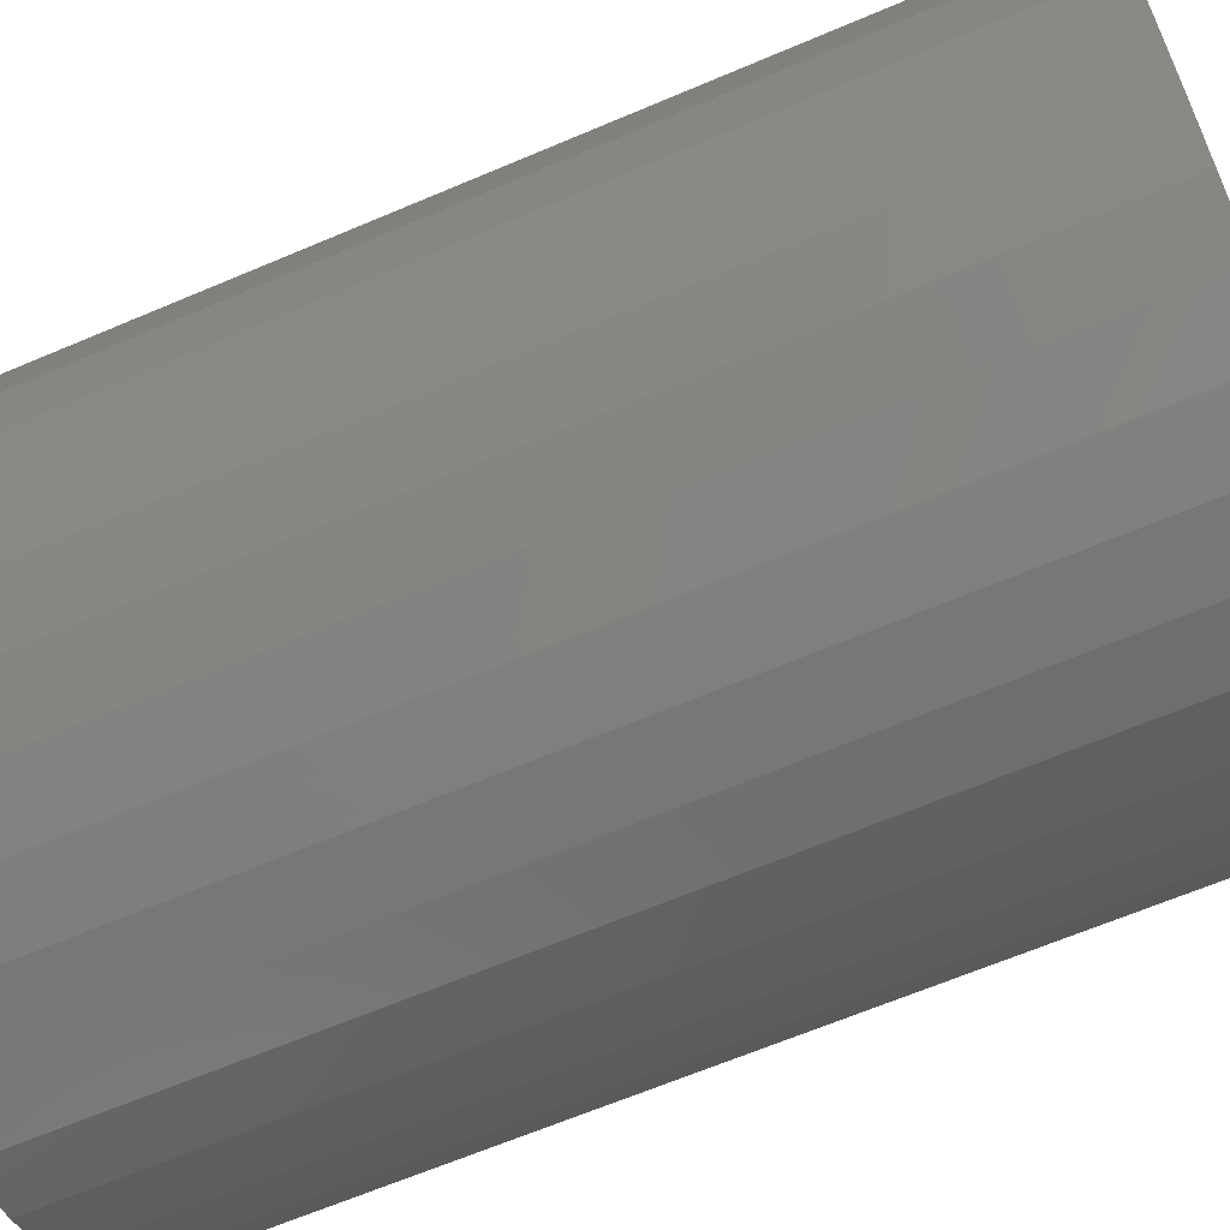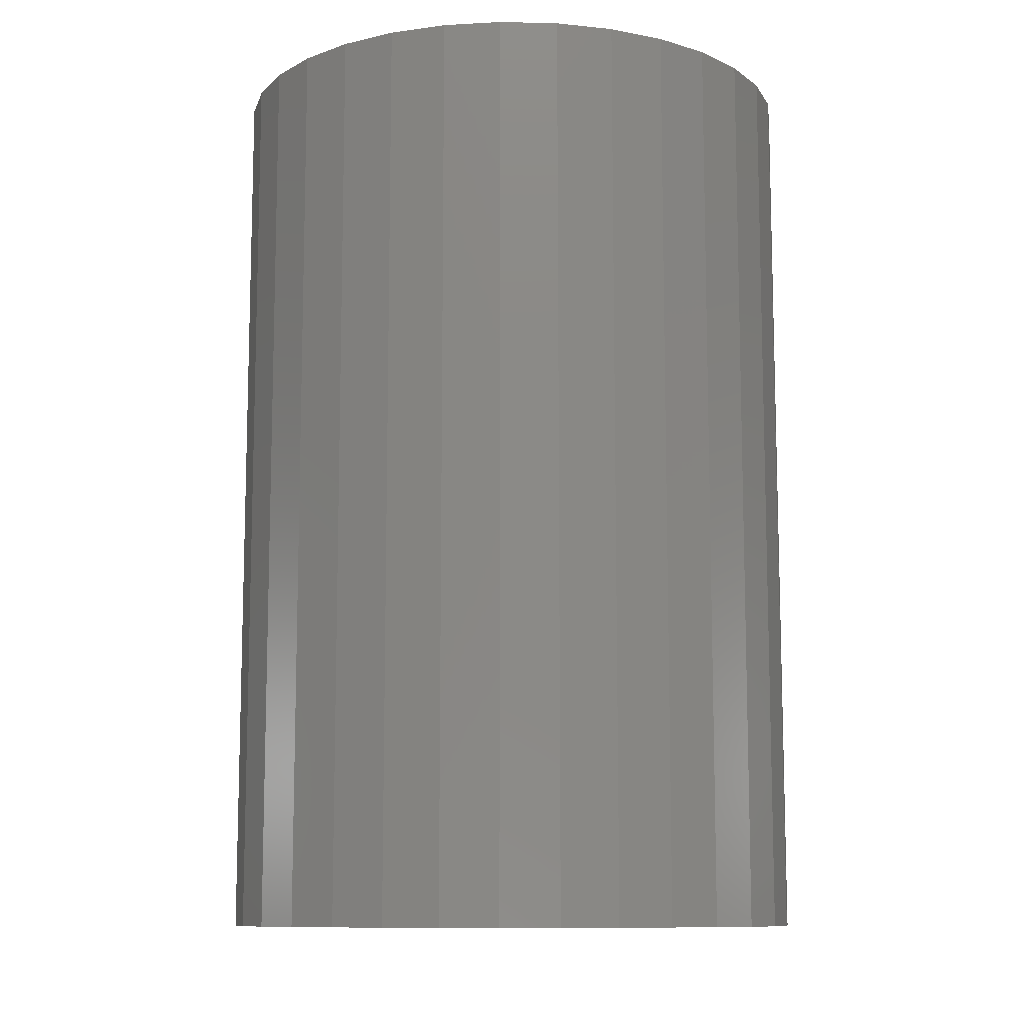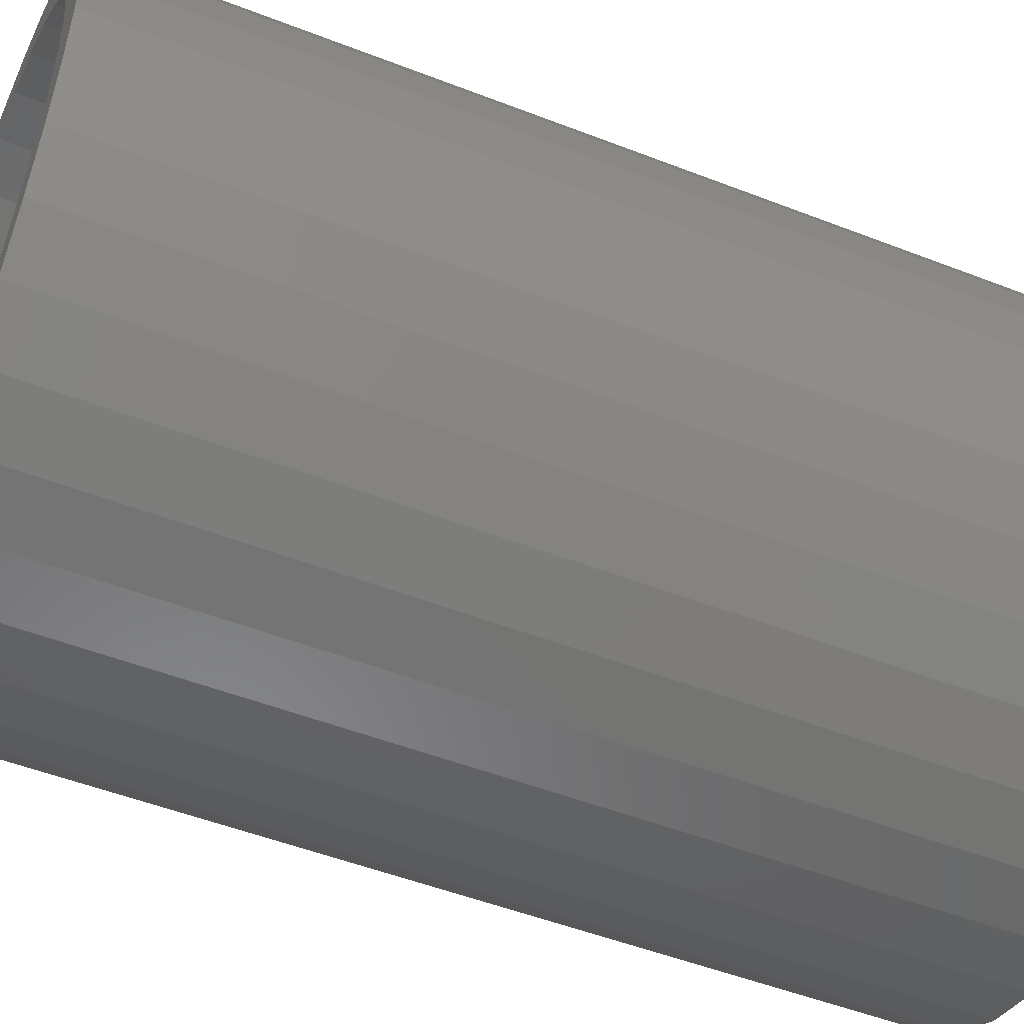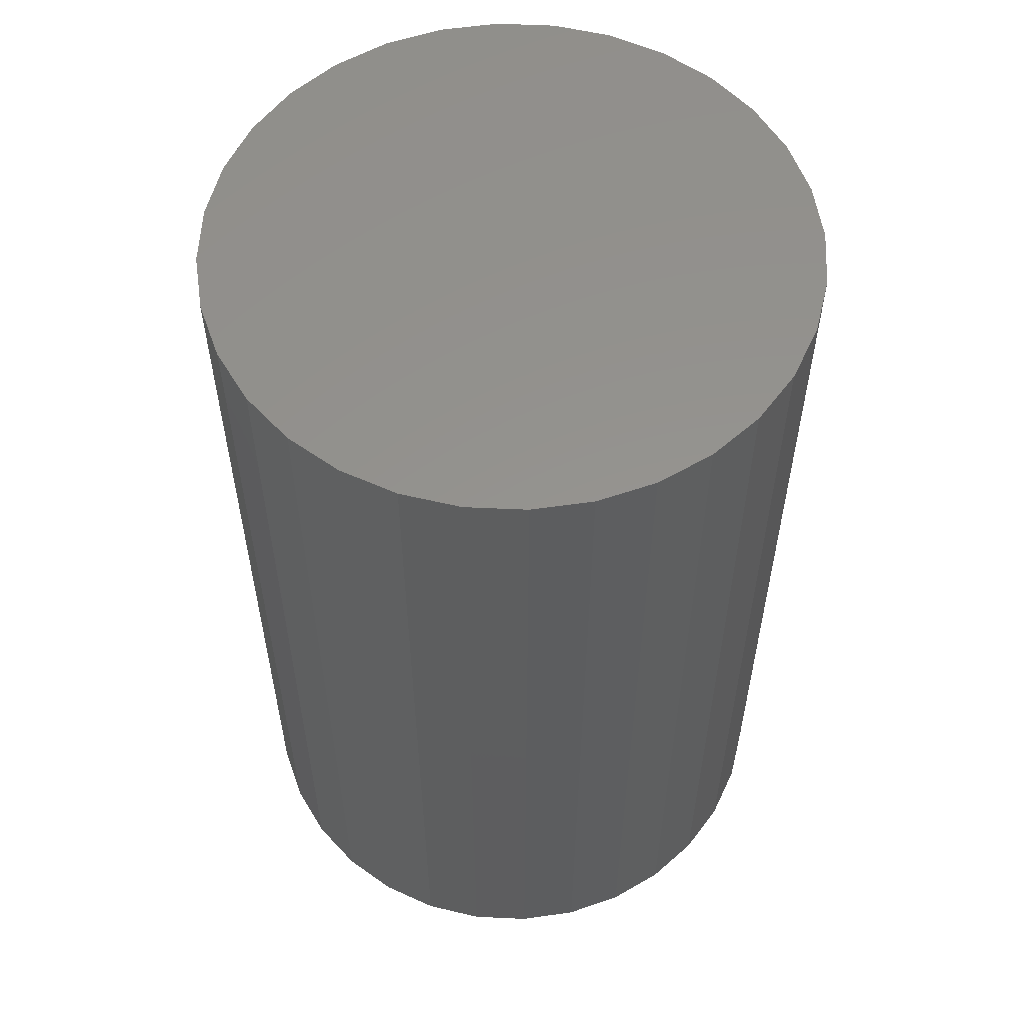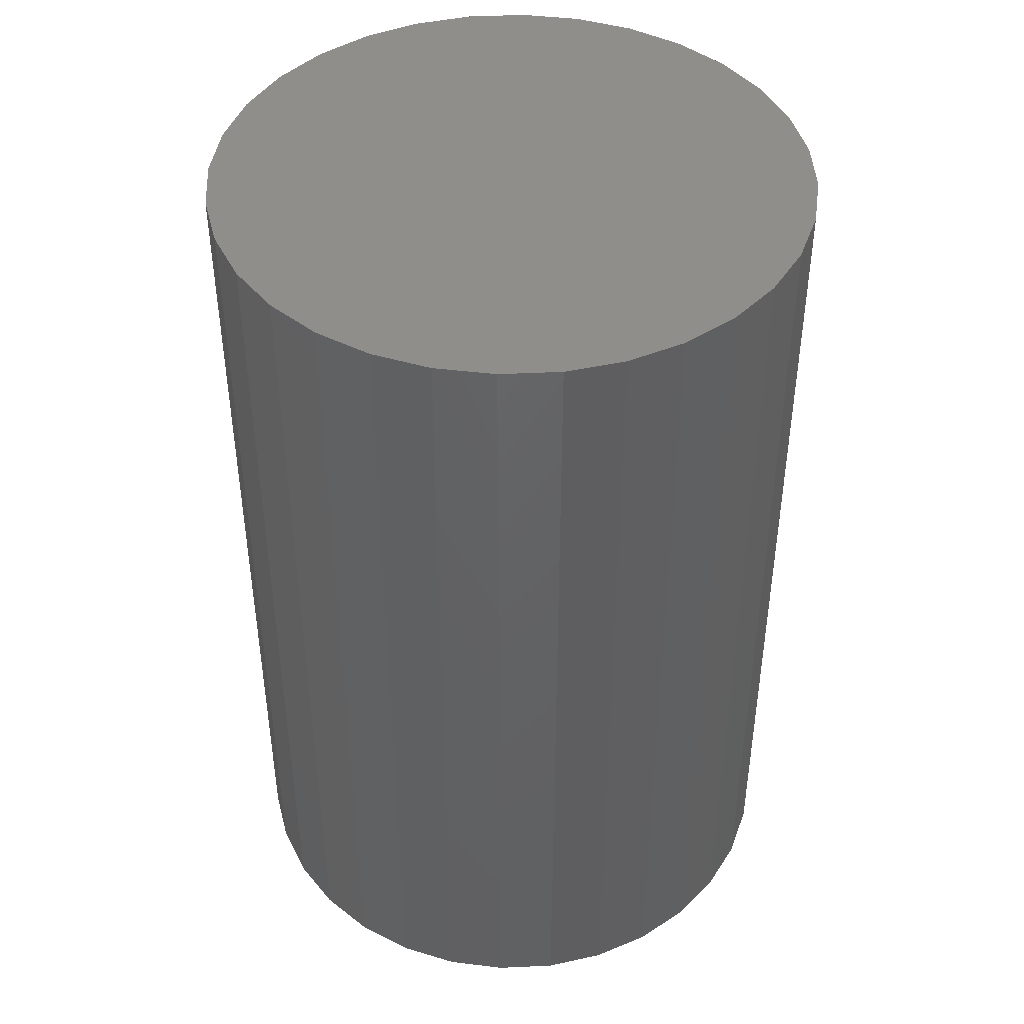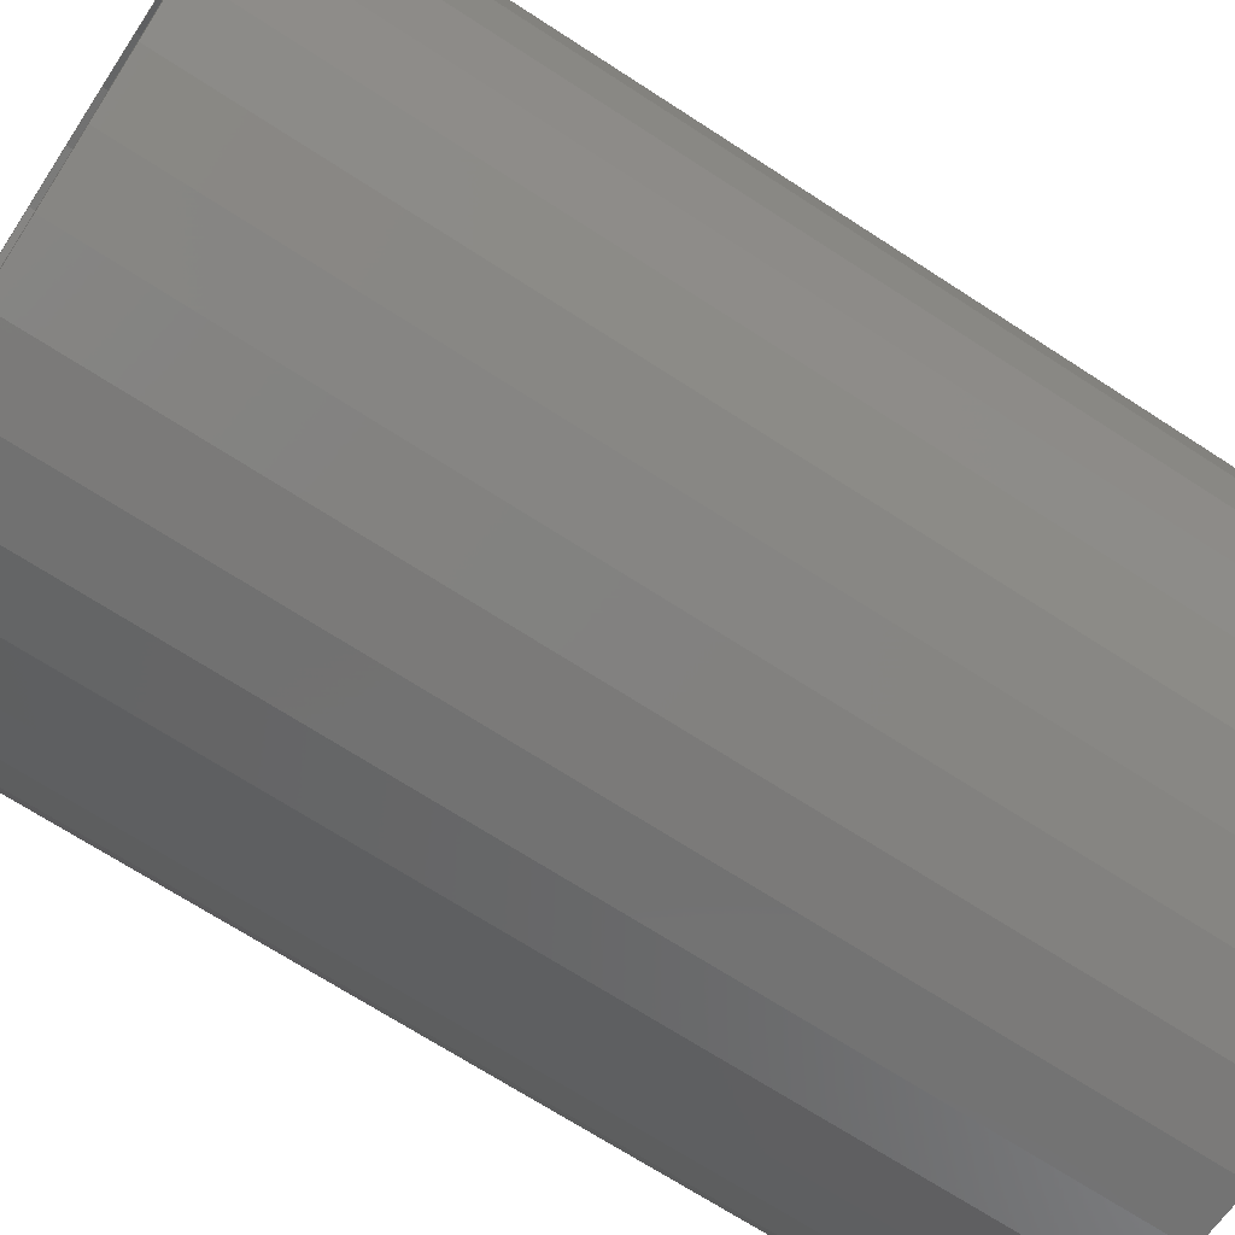
<metadata>
{"format":"stl","ext":"stl","renderer":"f3d","projection":"perspective","resolution":1024,"background":"white","views":[{"elev":-65.1,"azim":113.2,"up":"+Z"},{"elev":-10.5,"azim":24.8,"up":"+Y"},{"elev":-50.3,"azim":66.8,"up":"+Z"},{"elev":56.7,"azim":42.1,"up":"+Y"},{"elev":44.1,"azim":-155.0,"up":"+Y"},{"elev":-68.7,"azim":56.8,"up":"+Z"}]}
</metadata>
<code>
# stl→obj: 128 verts, 252 faces
v 0.002549 -0.75 0.2135
v 0.002549 -0.75 0.2447
v -0.0452 -0.75 0.24
v -0.09111 -0.75 0.2261
v -0.0391 -0.75 0.2094
v -0.1484 -0.75 0.151
v -0.1161 -0.75 0.1775
v -0.1705 -0.75 0.1731
v -0.2009 -0.75 0.136
v -0.07915 -0.75 -0.1972
v -0.1161 -0.75 -0.1775
v -0.1334 -0.75 -0.2035
v -0.0391 -0.75 -0.2094
v -0.09111 -0.75 -0.2261
v 0.002549 -0.75 -0.2135
v -0.0452 -0.75 -0.24
v 0.002549 -0.75 -0.2447
v 0.0503 -0.75 0.24
v 0.09621 -0.75 0.2261
v 0.0442 -0.75 0.2094
v 0.1385 -0.75 0.2035
v 0.08425 -0.75 0.1972
v 0.1212 -0.75 0.1775
v 0.1756 -0.75 -0.1731
v 0.206 -0.75 -0.136
v 0.1535 -0.75 -0.151
v 0.1212 -0.75 -0.1775
v 0.1385 -0.75 -0.2035
v 0.08425 -0.75 -0.1972
v 0.0442 -0.75 -0.2094
v 0.09621 -0.75 -0.2261
v 0.0503 -0.75 -0.24
v -0.1334 -0.75 0.2035
v -0.07915 -0.75 0.1972
v -0.1705 -0.75 -0.1731
v -0.1484 -0.75 -0.151
v -0.2009 -0.75 -0.136
v -0.175 -0.75 -0.1186
v -0.2236 -0.75 -0.09366
v -0.1947 -0.75 -0.0817
v -0.2375 -0.75 -0.04775
v -0.2068 -0.75 -0.04165
v -0.2422 -0.75 2.997e-17
v -0.2109 -0.75 2.423e-17
v -0.2375 -0.75 0.04775
v -0.2068 -0.75 0.04165
v -0.2236 -0.75 0.09366
v -0.1947 -0.75 0.0817
v -0.175 -0.75 0.1186
v 0.1756 -0.75 0.1731
v 0.1535 -0.75 0.151
v 0.206 -0.75 0.136
v 0.1801 -0.75 0.1186
v 0.2287 -0.75 0.09366
v 0.1998 -0.75 0.0817
v 0.2426 -0.75 0.04775
v 0.2119 -0.75 0.04165
v 0.2473 -0.75 -2.997e-17
v 0.216 -0.75 -2.806e-17
v 0.2426 -0.75 -0.04775
v 0.2119 -0.75 -0.04165
v 0.2287 -0.75 -0.09366
v 0.1998 -0.75 -0.0817
v 0.1801 -0.75 -0.1186
v 0.002549 -0.03125 -0.2135
v 0.0442 -0.03125 -0.2094
v 0.08425 -0.03125 -0.1972
v 0.1212 -0.03125 -0.1775
v 0.1535 -0.03125 -0.151
v 0.1801 -0.03125 -0.1186
v 0.1998 -0.03125 -0.0817
v 0.2119 -0.03125 -0.04165
v 0.216 -0.03125 -8.035e-17
v -0.0391 -0.03125 -0.2094
v -0.07915 -0.03125 -0.1972
v -0.1161 -0.03125 -0.1775
v -0.1484 -0.03125 -0.151
v -0.175 -0.03125 -0.1186
v -0.1947 -0.03125 -0.0817
v -0.2068 -0.03125 -0.04165
v -0.2109 -0.03125 2.423e-17
v 0.002549 -0.03125 0.2135
v -0.0391 -0.03125 0.2094
v -0.07915 -0.03125 0.1972
v -0.1161 -0.03125 0.1775
v -0.1484 -0.03125 0.151
v -0.175 -0.03125 0.1186
v -0.1947 -0.03125 0.0817
v -0.2068 -0.03125 0.04165
v 0.0442 -0.03125 0.2094
v 0.08425 -0.03125 0.1972
v 0.1212 -0.03125 0.1775
v 0.1535 -0.03125 0.151
v 0.1801 -0.03125 0.1186
v 0.1998 -0.03125 0.0817
v 0.2119 -0.03125 0.04165
v 0.002549 1.664e-33 0.2447
v 0.0503 2.65e-18 0.24
v -0.0452 -2.65e-18 0.24
v -0.09111 -5.199e-18 0.2261
v 0.09621 5.199e-18 0.2261
v 0.0503 2.65e-18 -0.24
v -0.0452 -2.65e-18 -0.24
v 0.09621 5.199e-18 -0.2261
v 0.002549 -3.327e-33 -0.2447
v -0.09111 -5.199e-18 -0.2261
v -0.1334 -7.548e-18 -0.2035
v 0.1385 7.548e-18 -0.2035
v -0.1705 -9.606e-18 -0.1731
v 0.1756 9.606e-18 -0.1731
v -0.2009 -1.13e-17 -0.136
v 0.206 1.13e-17 -0.136
v -0.2236 -1.255e-17 -0.09366
v 0.2287 1.255e-17 -0.09366
v -0.2375 -1.332e-17 -0.04775
v 0.2426 1.332e-17 -0.04775
v -0.2422 -1.359e-17 2.997e-17
v 0.2473 1.359e-17 -2.997e-17
v -0.2375 -1.332e-17 0.04775
v 0.2426 1.332e-17 0.04775
v -0.2236 -1.255e-17 0.09366
v 0.2287 1.255e-17 0.09366
v -0.2009 -1.13e-17 0.136
v 0.206 1.13e-17 0.136
v -0.1705 -9.606e-18 0.1731
v 0.1756 9.606e-18 0.1731
v -0.1334 -7.548e-18 0.2035
v 0.1385 7.548e-18 0.2035
f 1 2 3
f 1 3 4
f 5 1 4
f 6 7 8
f 8 9 6
f 10 11 12
f 10 12 13
f 13 12 14
f 15 13 14
f 15 14 16
f 15 16 17
f 18 2 1
f 1 19 18
f 19 1 20
f 19 20 21
f 21 20 22
f 21 22 23
f 24 25 26
f 26 27 24
f 28 24 27
f 28 27 29
f 29 30 28
f 31 28 30
f 31 30 15
f 32 31 15
f 15 17 32
f 33 8 7
f 33 7 34
f 33 34 5
f 33 5 4
f 12 11 35
f 35 11 36
f 35 36 37
f 37 36 38
f 37 38 39
f 39 38 40
f 39 40 41
f 41 40 42
f 41 42 43
f 43 42 44
f 43 44 45
f 45 44 46
f 45 46 47
f 47 46 48
f 47 48 9
f 9 48 49
f 9 49 6
f 21 23 50
f 50 23 51
f 50 51 52
f 52 51 53
f 52 53 54
f 54 53 55
f 54 55 56
f 56 55 57
f 56 57 58
f 58 57 59
f 58 59 60
f 60 59 61
f 60 61 62
f 62 61 63
f 62 63 25
f 25 63 64
f 25 64 26
f 65 30 66
f 66 30 29
f 66 29 67
f 67 29 27
f 67 27 68
f 68 27 26
f 68 26 69
f 69 26 64
f 69 64 70
f 70 64 63
f 70 63 71
f 71 63 61
f 71 61 72
f 72 61 59
f 72 59 73
f 30 65 15
f 15 65 74
f 15 74 13
f 13 74 75
f 13 75 10
f 10 75 76
f 10 76 11
f 11 76 77
f 11 77 36
f 36 77 78
f 36 78 38
f 38 78 79
f 38 79 40
f 40 79 80
f 40 80 42
f 42 80 81
f 42 81 44
f 82 5 83
f 83 5 34
f 83 34 84
f 84 34 7
f 84 7 85
f 85 7 6
f 85 6 86
f 86 6 49
f 86 49 87
f 87 49 48
f 87 48 88
f 88 48 46
f 88 46 89
f 89 46 44
f 89 44 81
f 5 82 1
f 1 82 90
f 1 90 20
f 20 90 91
f 20 91 22
f 22 91 92
f 22 92 23
f 23 92 93
f 23 93 51
f 51 93 94
f 51 94 53
f 53 94 95
f 53 95 55
f 55 95 96
f 55 96 57
f 57 96 73
f 57 73 59
f 83 90 82
f 90 83 84
f 90 84 91
f 67 74 66
f 66 74 65
f 91 84 92
f 92 84 85
f 92 85 93
f 93 85 86
f 93 86 94
f 94 86 87
f 94 87 95
f 95 87 88
f 95 88 96
f 96 88 89
f 96 89 73
f 73 89 81
f 73 81 72
f 72 81 80
f 72 80 71
f 71 80 79
f 71 79 70
f 70 79 78
f 70 78 69
f 69 78 77
f 69 77 68
f 68 77 76
f 68 76 67
f 67 76 75
f 67 75 74
f 97 98 99
f 100 99 98
f 101 100 98
f 102 103 104
f 105 103 102
f 103 106 104
f 104 106 107
f 104 107 108
f 108 107 109
f 108 109 110
f 110 109 111
f 110 111 112
f 112 111 113
f 112 113 114
f 114 113 115
f 114 115 116
f 116 115 117
f 116 117 118
f 118 117 119
f 118 119 120
f 120 119 121
f 120 121 122
f 122 121 123
f 122 123 124
f 124 123 125
f 124 125 126
f 126 125 127
f 126 127 128
f 128 127 100
f 128 100 101
f 118 58 116
f 116 58 60
f 116 60 114
f 114 60 62
f 114 62 112
f 112 62 25
f 112 25 110
f 110 25 24
f 110 24 108
f 108 24 28
f 108 28 104
f 104 28 31
f 104 31 102
f 102 31 32
f 102 32 105
f 105 32 17
f 105 17 103
f 103 17 16
f 103 16 106
f 106 16 14
f 106 14 107
f 107 14 12
f 107 12 109
f 109 12 35
f 109 35 111
f 111 35 37
f 111 37 113
f 113 37 39
f 113 39 115
f 115 39 41
f 115 41 117
f 117 41 43
f 117 43 119
f 119 43 45
f 119 45 121
f 121 45 47
f 121 47 123
f 123 47 9
f 123 9 125
f 125 9 8
f 125 8 127
f 127 8 33
f 127 33 100
f 100 33 4
f 100 4 99
f 99 4 3
f 99 3 97
f 97 3 2
f 97 2 98
f 98 2 18
f 98 18 101
f 101 18 19
f 101 19 128
f 128 19 21
f 128 21 126
f 126 21 50
f 126 50 124
f 124 50 52
f 124 52 122
f 122 52 54
f 122 54 120
f 120 54 56
f 120 56 118
f 118 56 58

</code>
